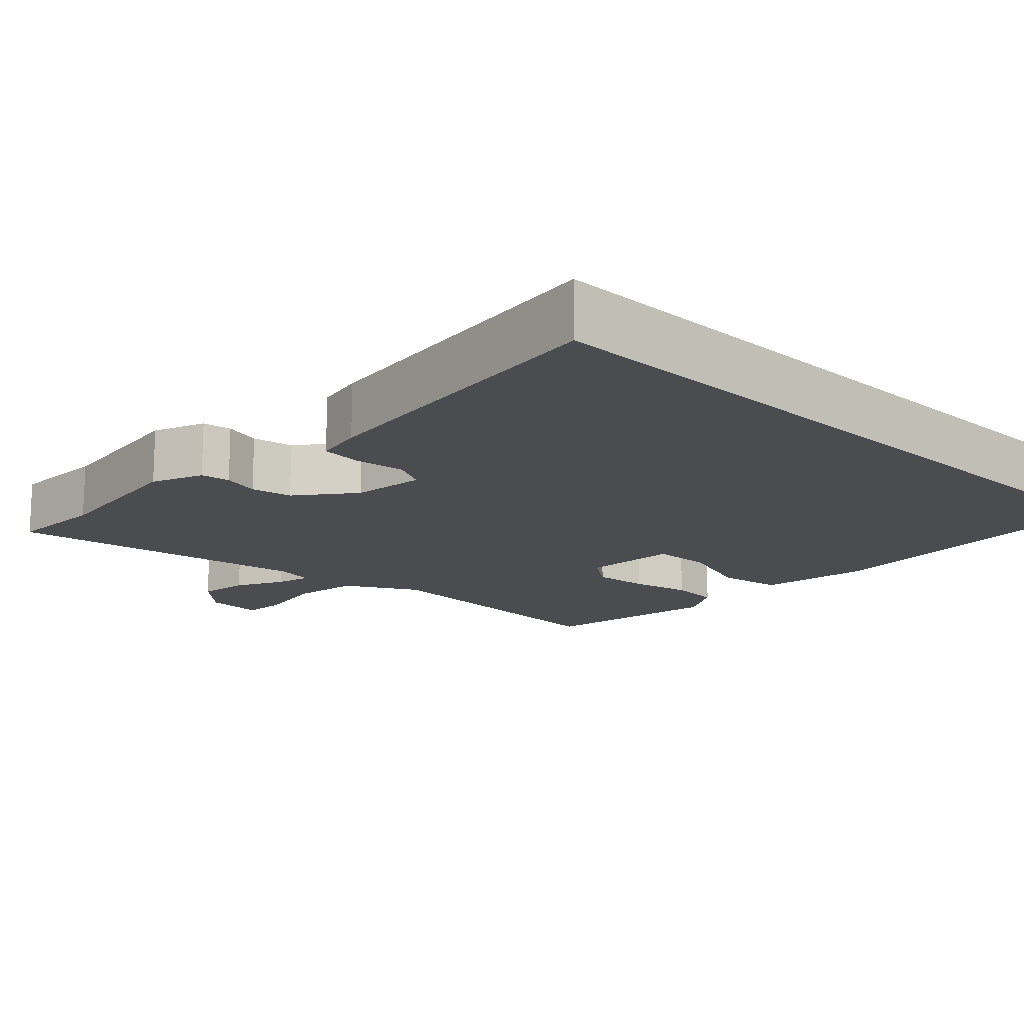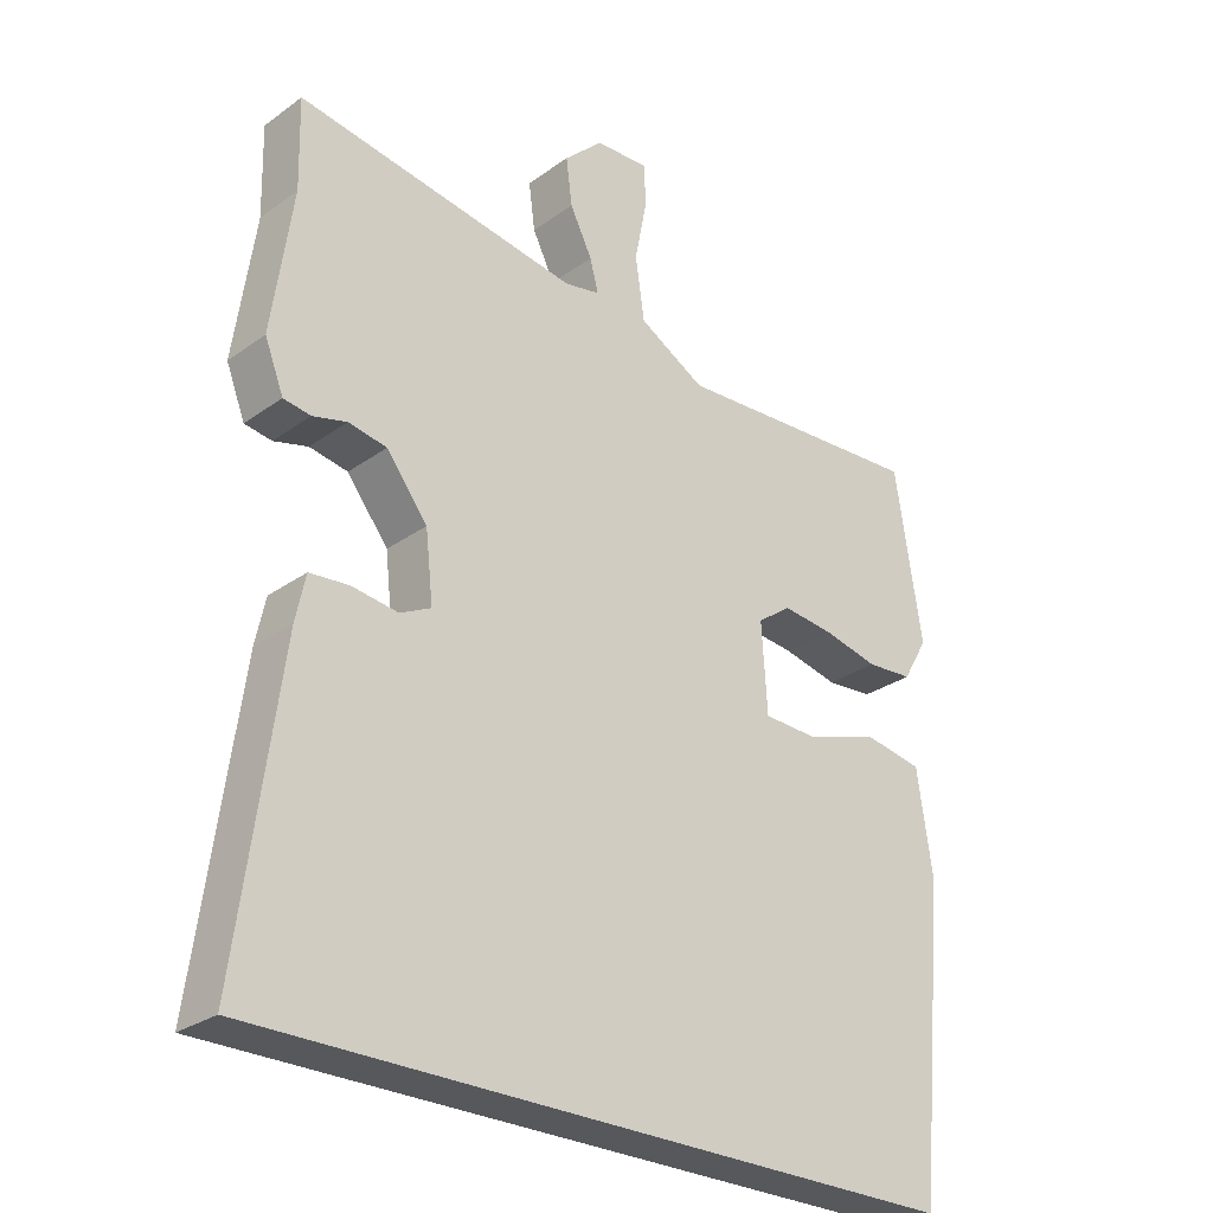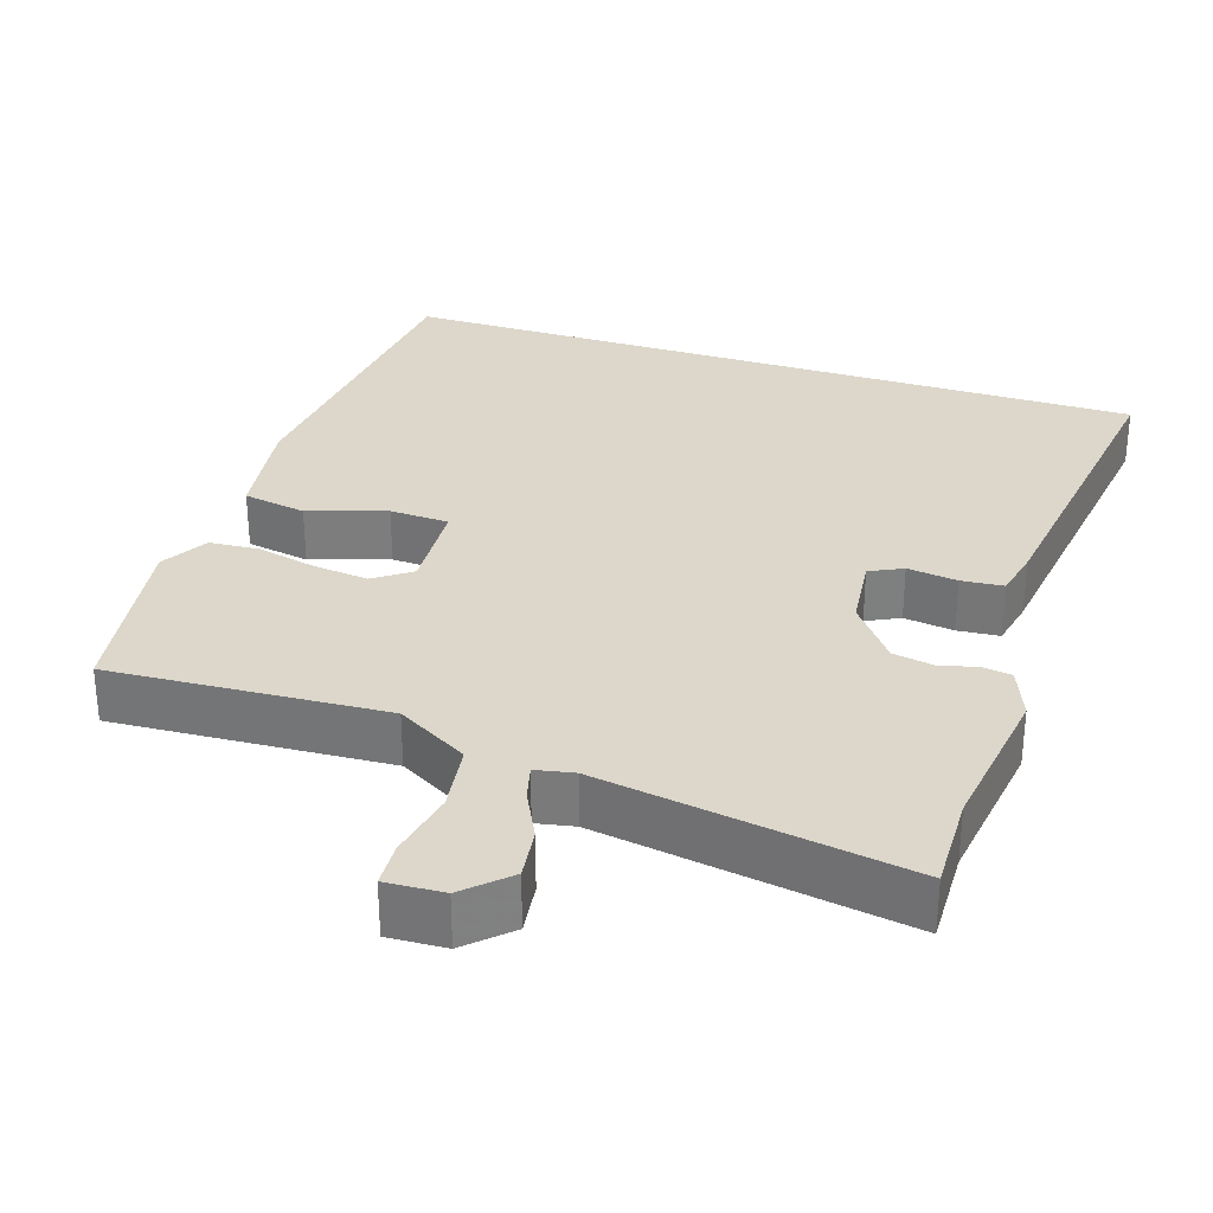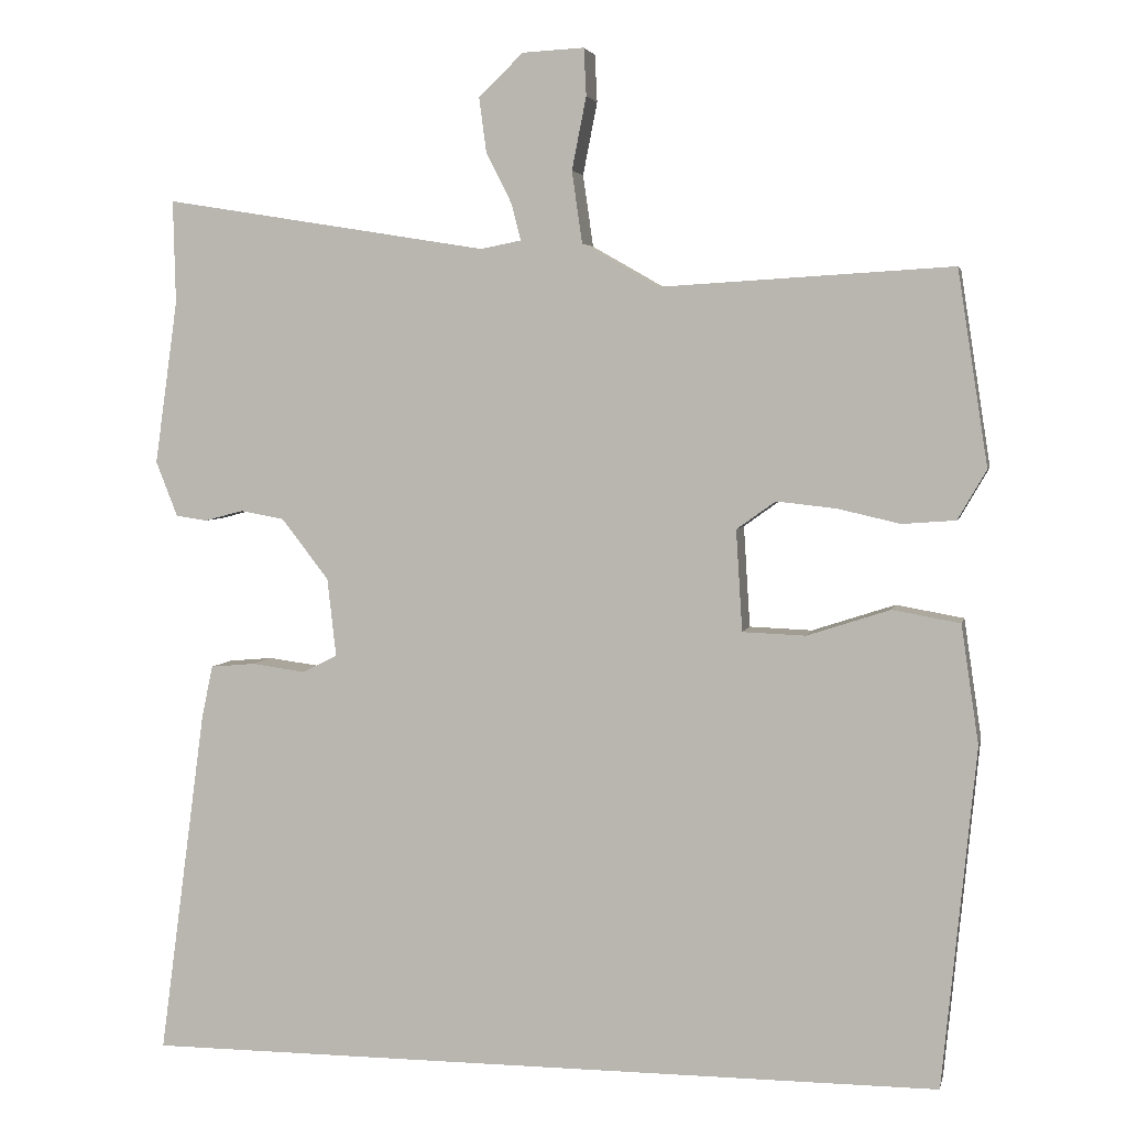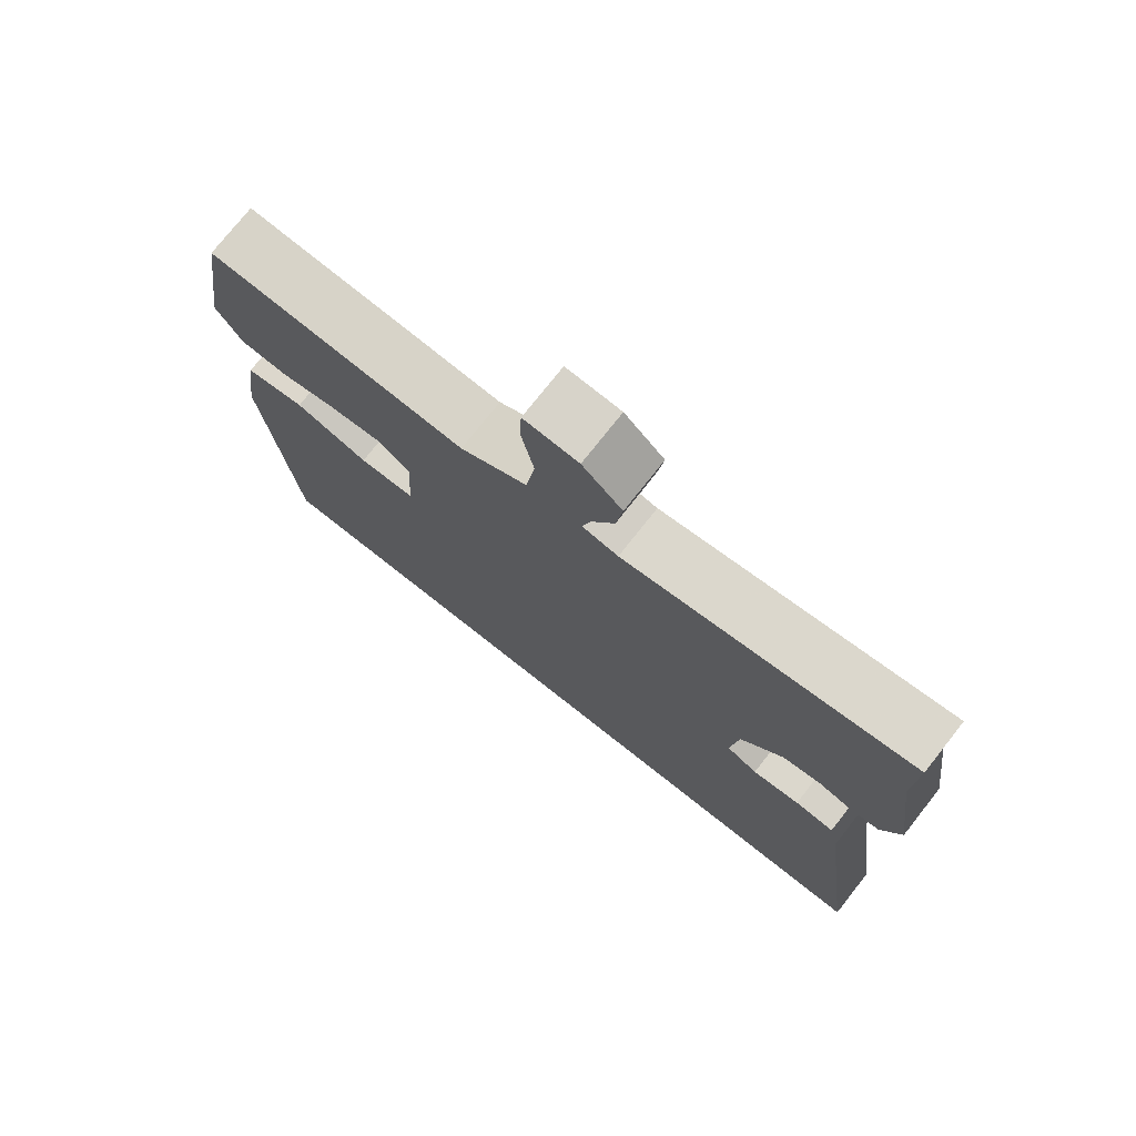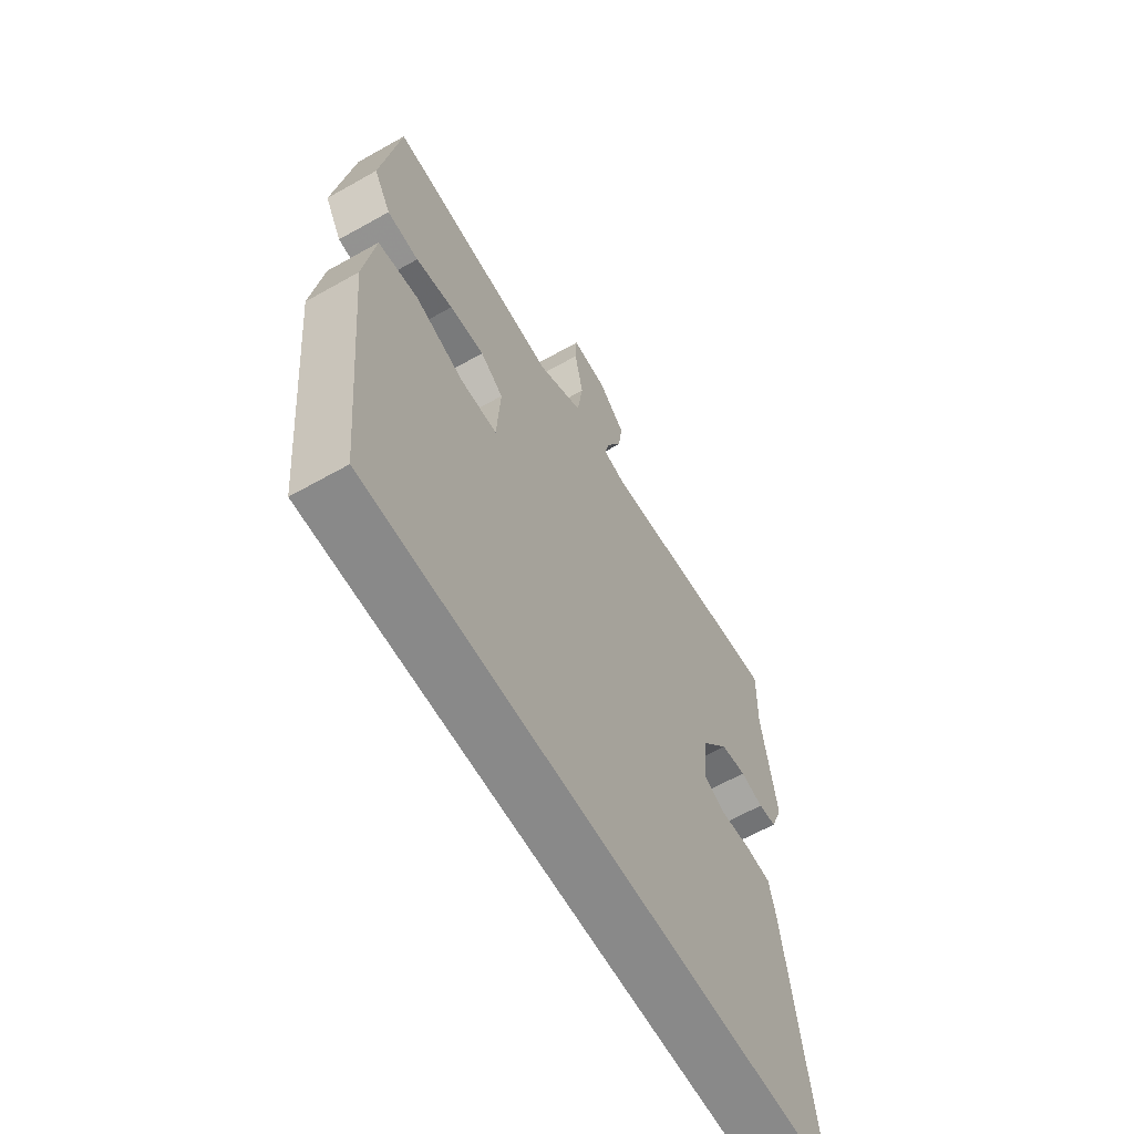
<metadata>
{"format":"obj","ext":"obj","renderer":"f3d","projection":"perspective","resolution":1024,"background":"white","views":[{"elev":-15.2,"azim":135.8,"up":"+Y"},{"elev":-28.0,"azim":137.3,"up":"+Z"},{"elev":30.8,"azim":18.1,"up":"+Y"},{"elev":4.1,"azim":-168.1,"up":"+Z"},{"elev":75.6,"azim":38.3,"up":"+Z"},{"elev":-63.1,"azim":-60.3,"up":"+Z"}]}
</metadata>
<code>
v -0.494 0.07 0.508
v -0.128 0.07 0.486
v -0.033 0.07 0.54
v -0.02 0.07 0.63
v -0.038 0.07 0.721
v -0.035 0.07 0.78
v 0.042 0.07 0.776
v 0.098 0.07 0.723
v 0.089 0.07 0.655
v 0.057 0.07 0.591
v 0.045 0.07 0.545
v 0.096 0.07 0.535
v 0.502 0.07 0.6
v 0.499 0.07 0.471
v 0.528 0.07 0.266
v 0.501 0.07 0.197
v 0.462 0.07 0.191
v 0.413 0.07 0.204
v 0.358 0.07 0.194
v 0.299 0.07 0.118
v 0.288 0.07 0.02
v 0.332 0.07 -0.002
v 0.399 0.07 0.007
v 0.455 0.07 0.002
v 0.469 0.07 -0.063
v 0.528 0.07 -0.5
v -0.483 0.07 -0.5
v -0.525 0.07 -0.072
v -0.503 0.07 0.077
v -0.418 0.07 0.092
v -0.314 0.07 0.058
v -0.235 0.07 0.061
v -0.227 0.07 0.188
v -0.276 0.07 0.223
v -0.35 0.07 0.215
v -0.429 0.07 0.197
v -0.496 0.07 0.202
v -0.532 0.07 0.264
v -0.494 0 0.508
v -0.128 0 0.486
v -0.033 0 0.54
v -0.02 0 0.63
v -0.038 0 0.721
v -0.035 0 0.78
v 0.042 0 0.776
v 0.098 0 0.723
v 0.089 0 0.655
v 0.057 0 0.591
v 0.045 0 0.545
v 0.096 0 0.535
v 0.502 0 0.6
v 0.499 0 0.471
v 0.528 0 0.266
v 0.501 0 0.197
v 0.462 0 0.191
v 0.413 0 0.204
v 0.358 0 0.194
v 0.299 0 0.118
v 0.288 0 0.02
v 0.332 0 -0.002
v 0.399 0 0.007
v 0.455 0 0.002
v 0.469 0 -0.063
v 0.528 0 -0.5
v -0.483 0 -0.5
v -0.525 0 -0.072
v -0.503 0 0.077
v -0.418 0 0.092
v -0.314 0 0.058
v -0.235 0 0.061
v -0.227 0 0.188
v -0.276 0 0.223
v -0.35 0 0.215
v -0.429 0 0.197
v -0.496 0 0.202
v -0.532 0 0.264
f 35 36 37 38
f 34 35 38 1
f 33 34 1 2
f 32 33 2 3
f 28 29 30 31
f 28 31 32
f 27 28 32
f 26 27 32
f 22 23 24 25
f 22 25 26 32
f 15 16 17 18
f 14 15 18 19
f 12 13 14 19
f 11 12 19 20
f 7 8 9 10
f 7 10 11
f 4 5 6 7
f 3 4 7 11
f 21 22 32
f 20 21 32
f 3 11 20 32
f 76 75 74 73
f 39 76 73 72
f 40 39 72 71
f 41 40 71 70
f 69 68 67 66
f 70 69 66
f 70 66 65
f 70 65 64
f 63 62 61 60
f 70 64 63 60
f 56 55 54 53
f 57 56 53 52
f 57 52 51 50
f 58 57 50 49
f 48 47 46 45
f 49 48 45
f 45 44 43 42
f 49 45 42 41
f 70 60 59
f 70 59 58
f 70 58 49 41
f 1 39 40 2
f 2 40 41 3
f 3 41 42 4
f 4 42 43 5
f 5 43 44 6
f 6 44 45 7
f 7 45 46 8
f 8 46 47 9
f 9 47 48 10
f 10 48 49 11
f 11 49 50 12
f 12 50 51 13
f 13 51 52 14
f 14 52 53 15
f 15 53 54 16
f 16 54 55 17
f 17 55 56 18
f 18 56 57 19
f 19 57 58 20
f 20 58 59 21
f 21 59 60 22
f 22 60 61 23
f 23 61 62 24
f 24 62 63 25
f 25 63 64 26
f 26 64 65 27
f 27 65 66 28
f 28 66 67 29
f 29 67 68 30
f 30 68 69 31
f 31 69 70 32
f 32 70 71 33
f 33 71 72 34
f 34 72 73 35
f 35 73 74 36
f 36 74 75 37
f 37 75 76 38
f 38 76 39 1

</code>
